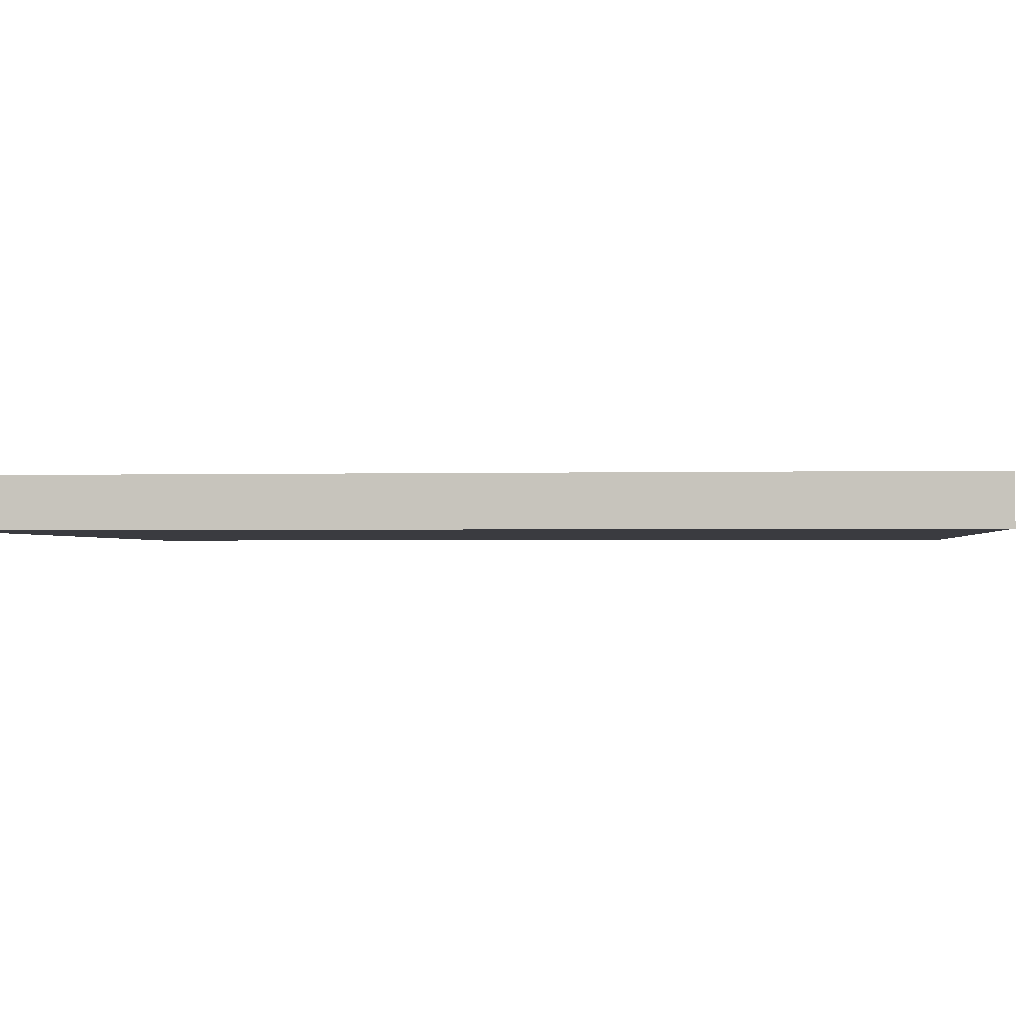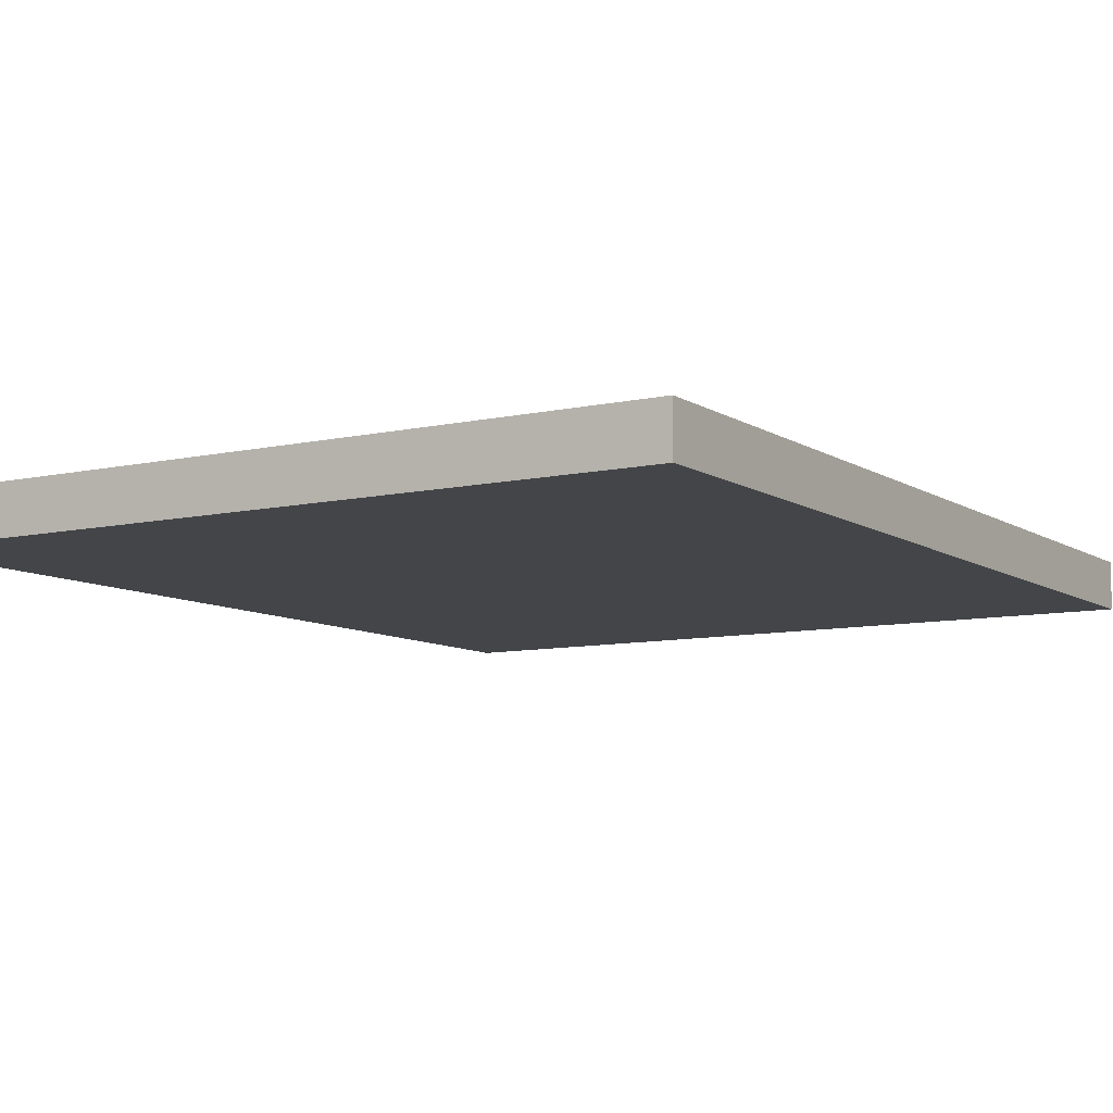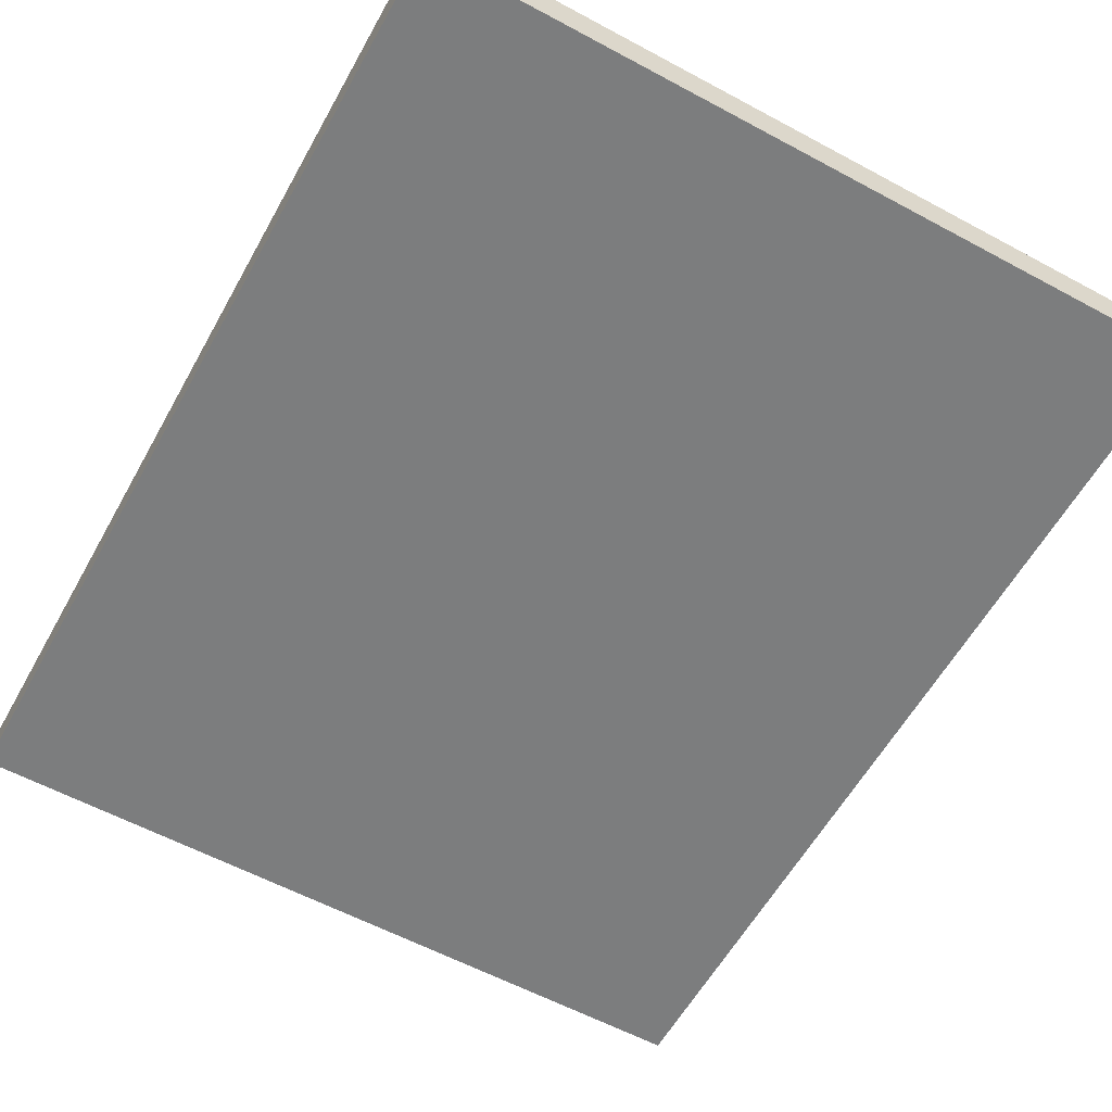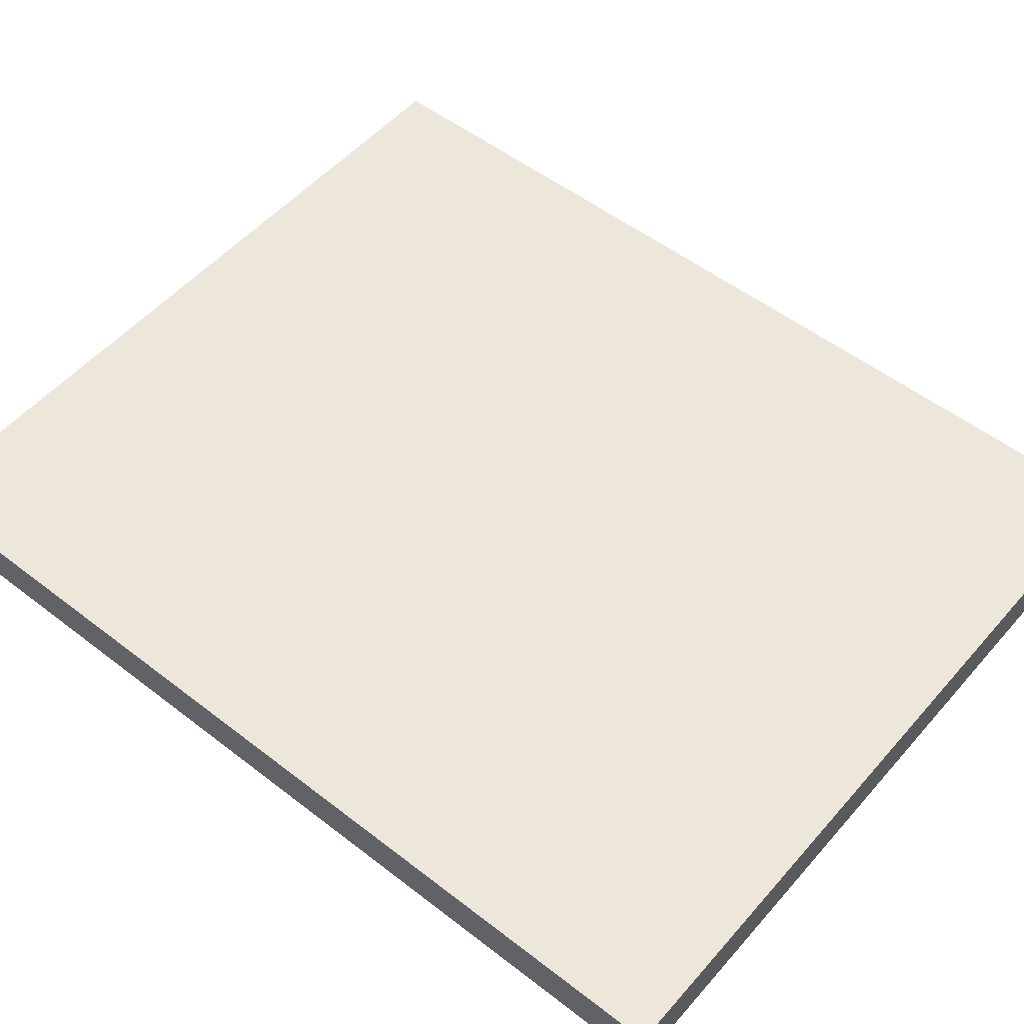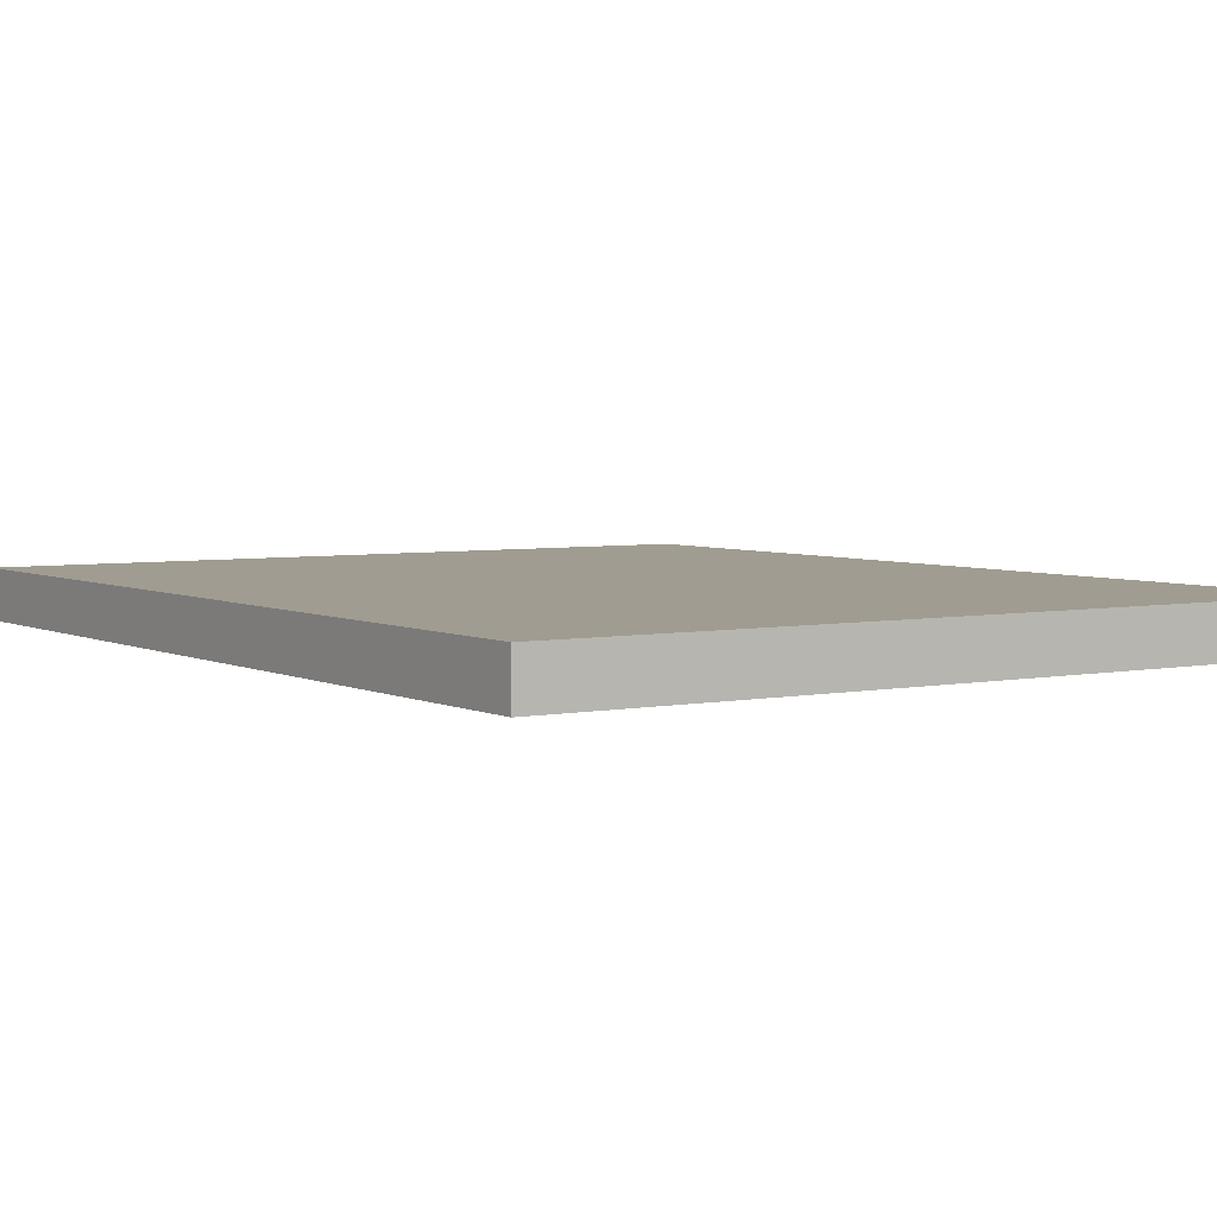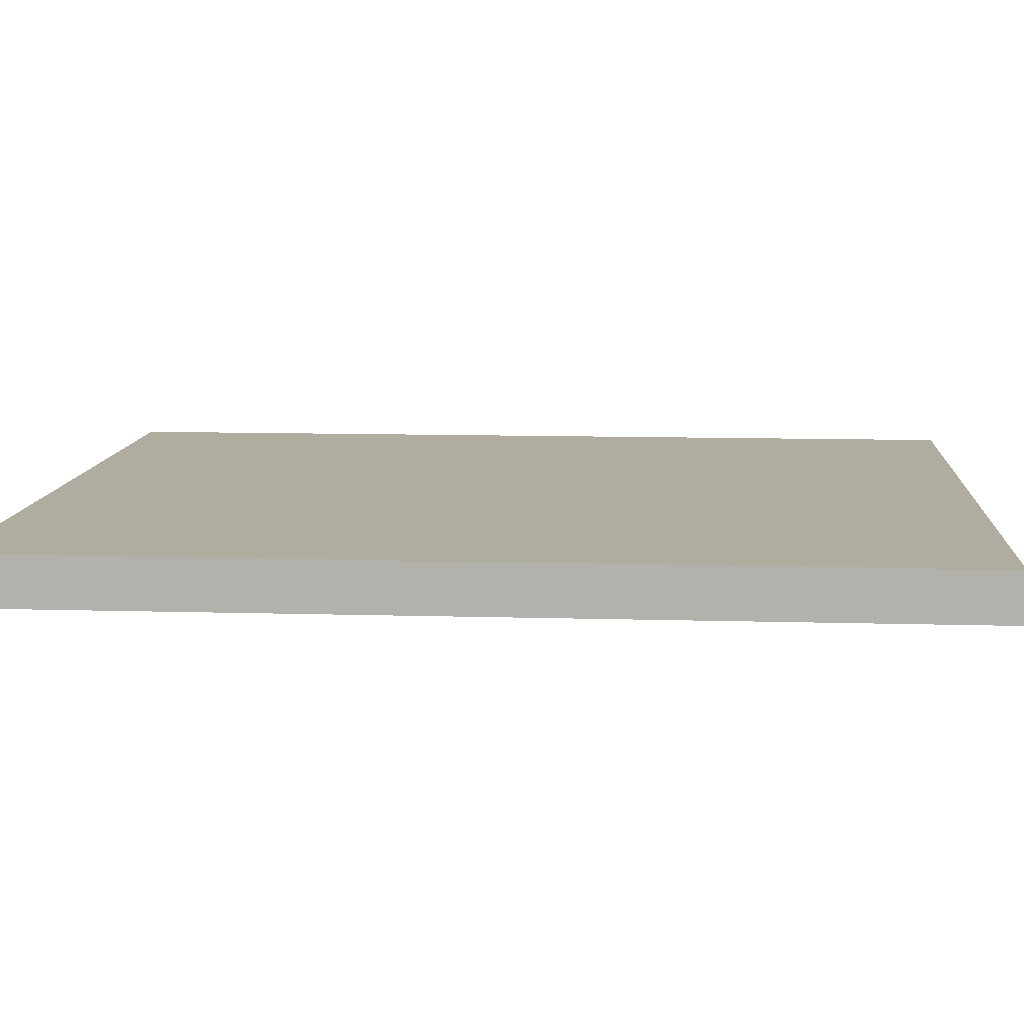
<metadata>
{"format":"obj","ext":"obj","renderer":"f3d","projection":"perspective","resolution":1024,"background":"white","views":[{"elev":-1.4,"azim":-83.9,"up":"+Y"},{"elev":-8.7,"azim":31.5,"up":"+Y"},{"elev":-59.0,"azim":151.0,"up":"+Y"},{"elev":52.6,"azim":-50.2,"up":"+Y"},{"elev":4.4,"azim":146.6,"up":"+Y"},{"elev":10.1,"azim":94.3,"up":"+Y"}]}
</metadata>
<code>
o layerRooms8
v -1.961 -0.125 2.391
v -1.961 -0.125 -2.391
v 1.961 -0.125 2.391
v 1.961 -0.125 -2.391
v 1.961 0.125 -2.391
v -1.961 0.125 -2.391
v -1.961 0.125 2.391
v 1.961 0.125 2.391
f 1 2 3
f 3 2 4
f 5 4 6
f 6 4 2
f 2 1 6
f 6 1 7
f 1 3 7
f 7 3 8
f 8 3 5
f 5 3 4
f 6 7 5
f 5 7 8

</code>
